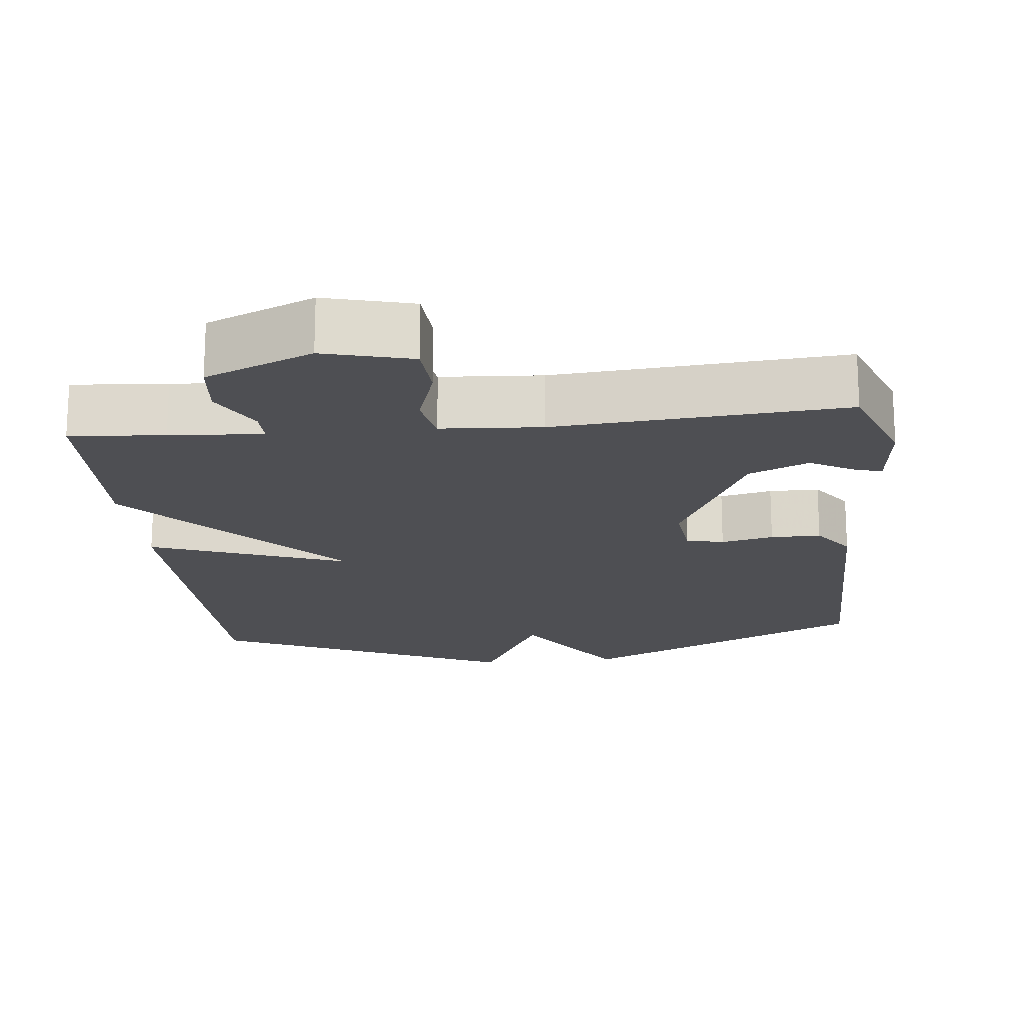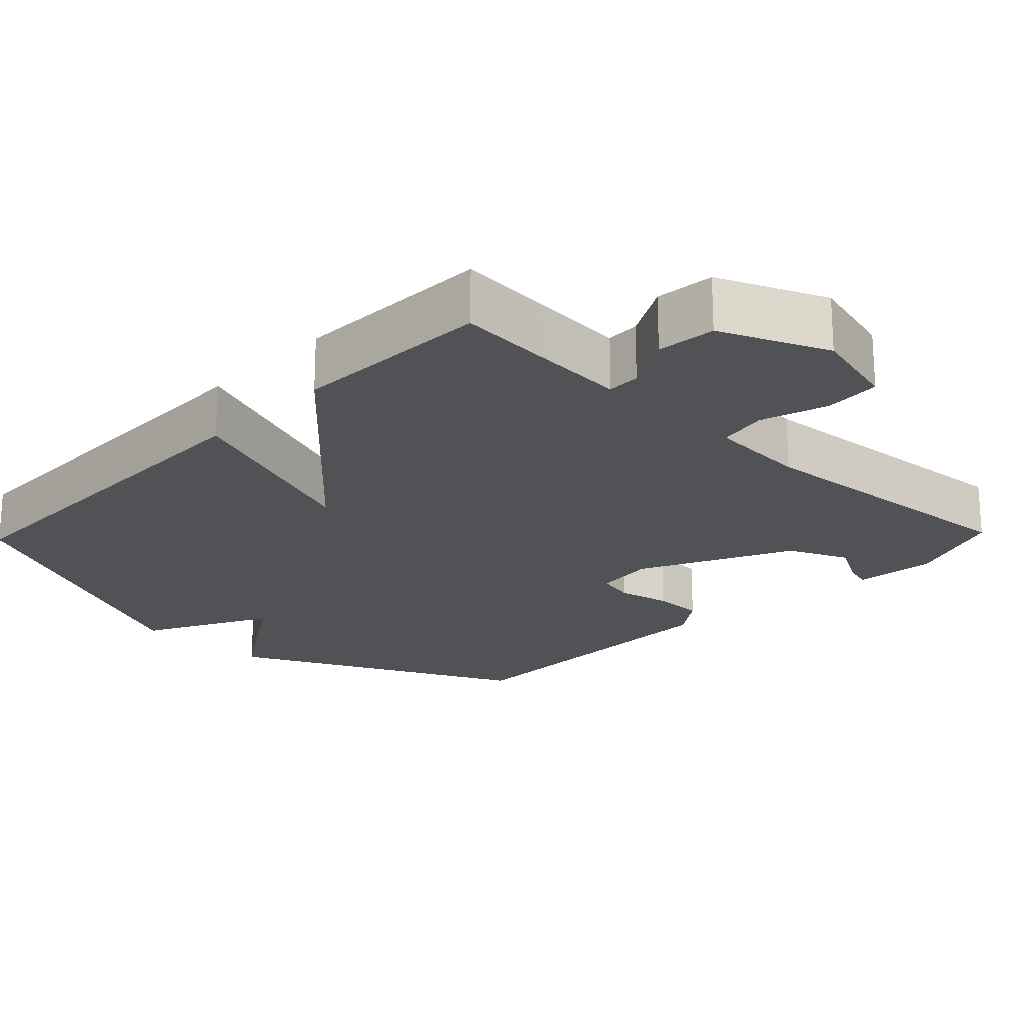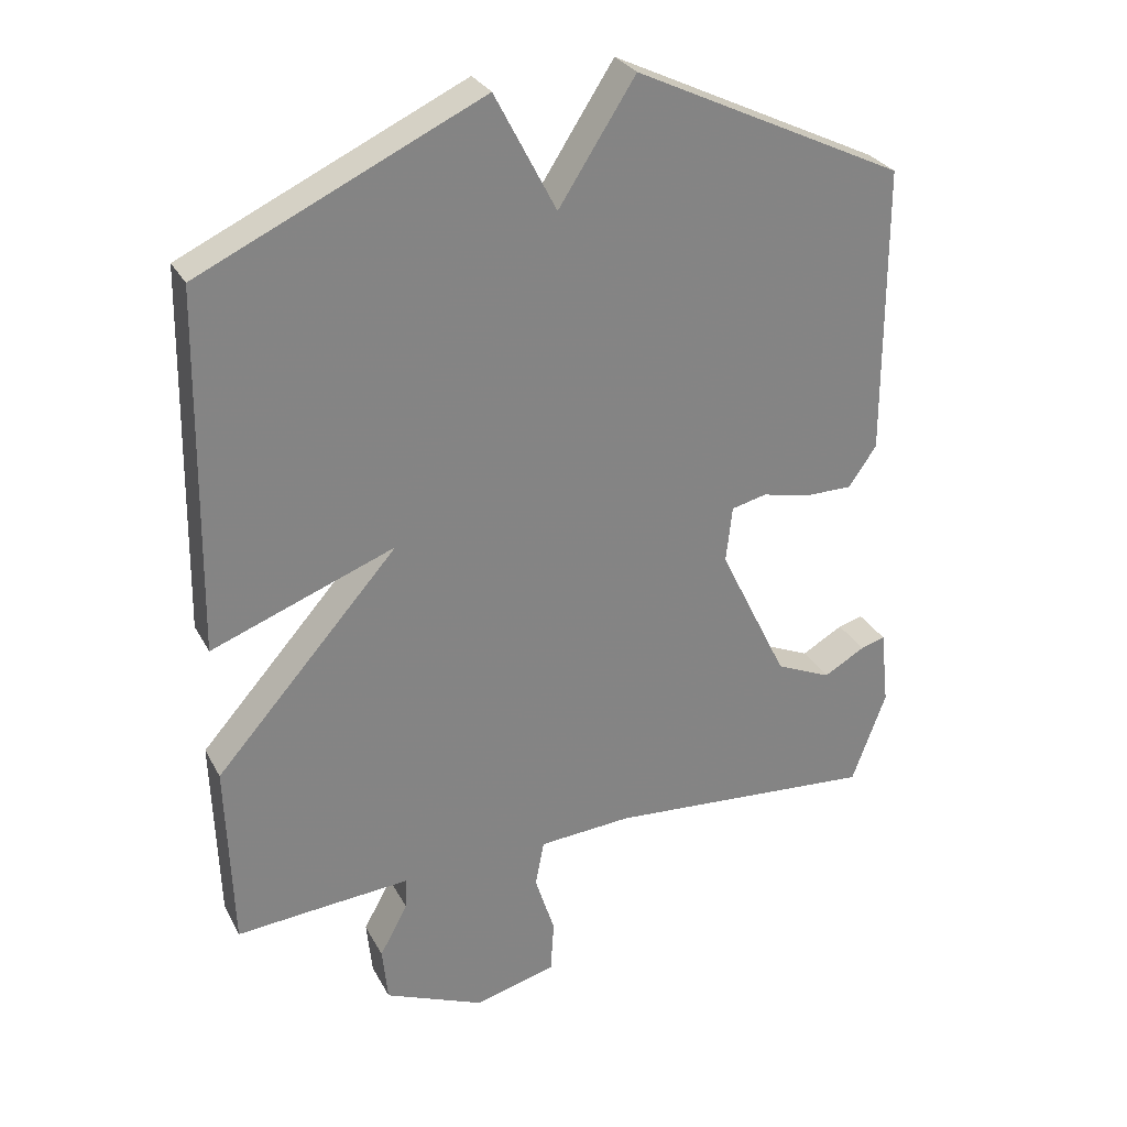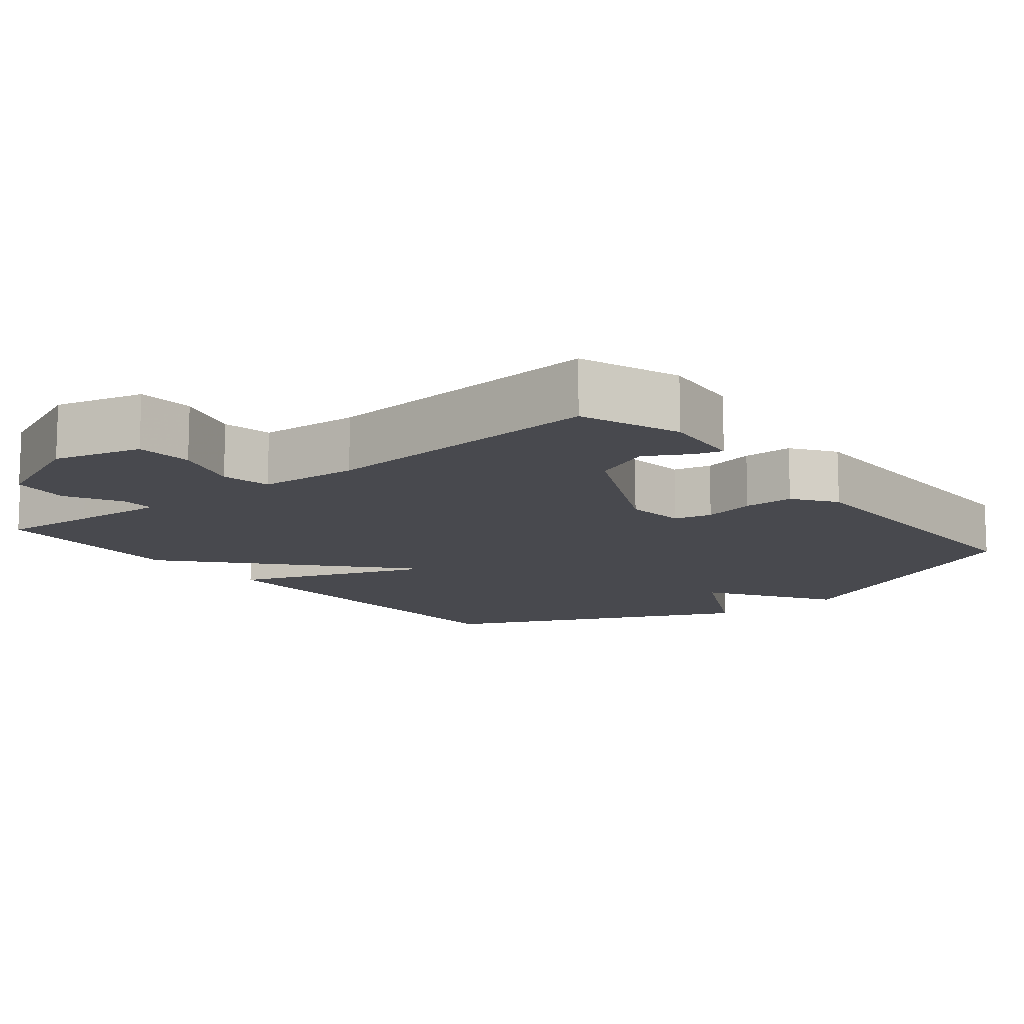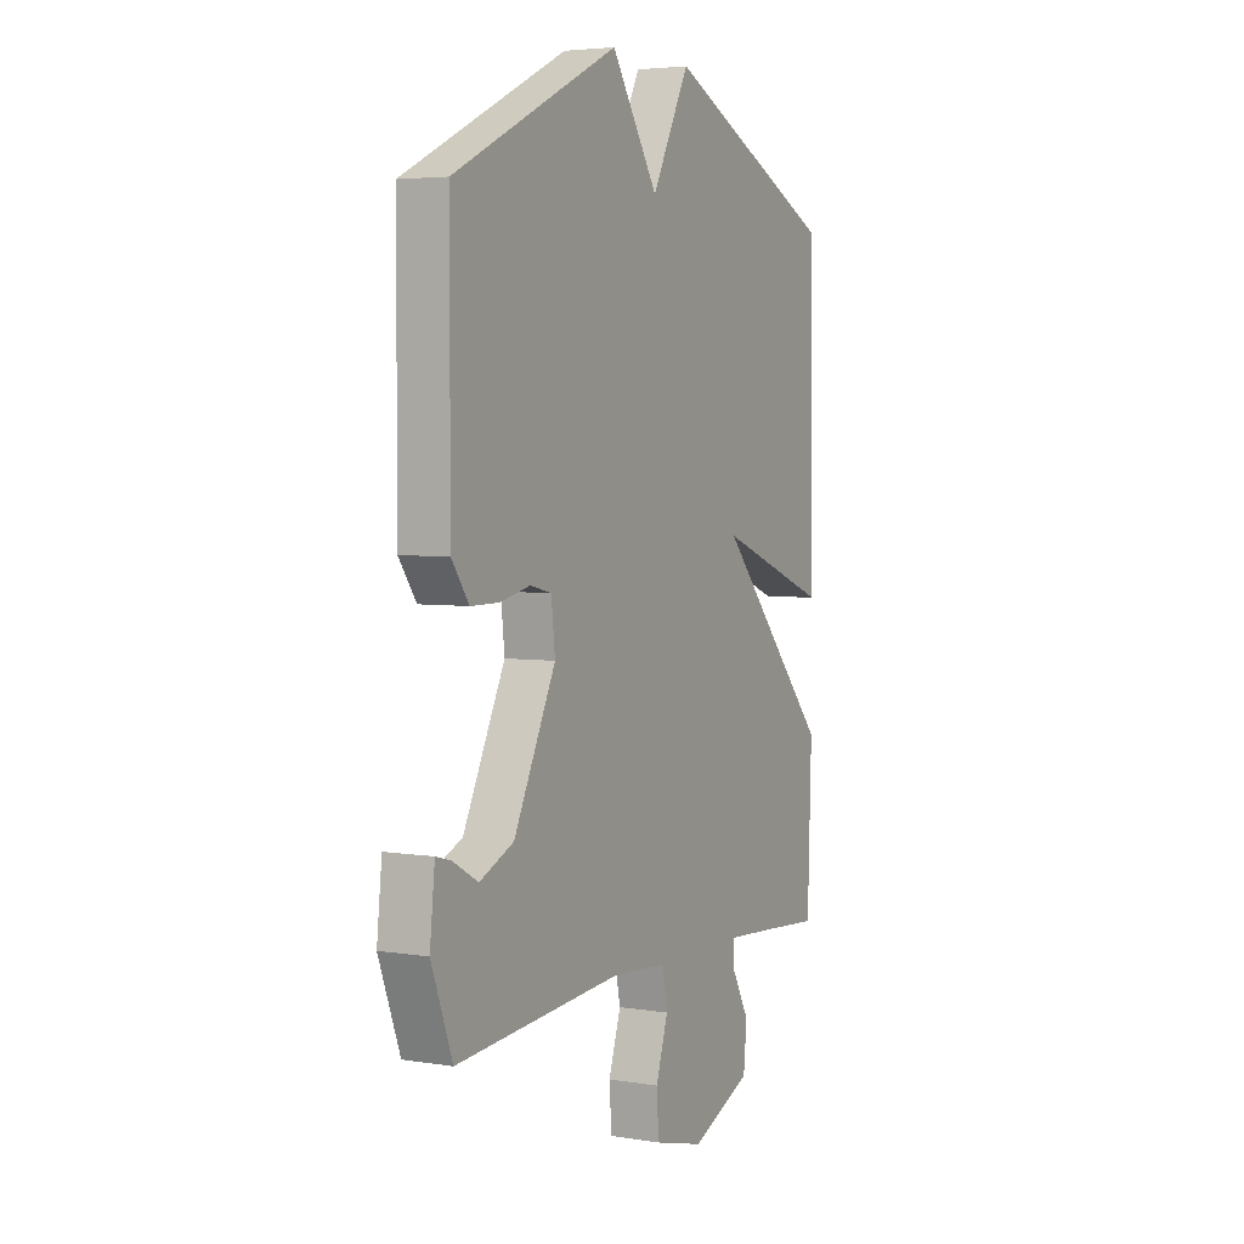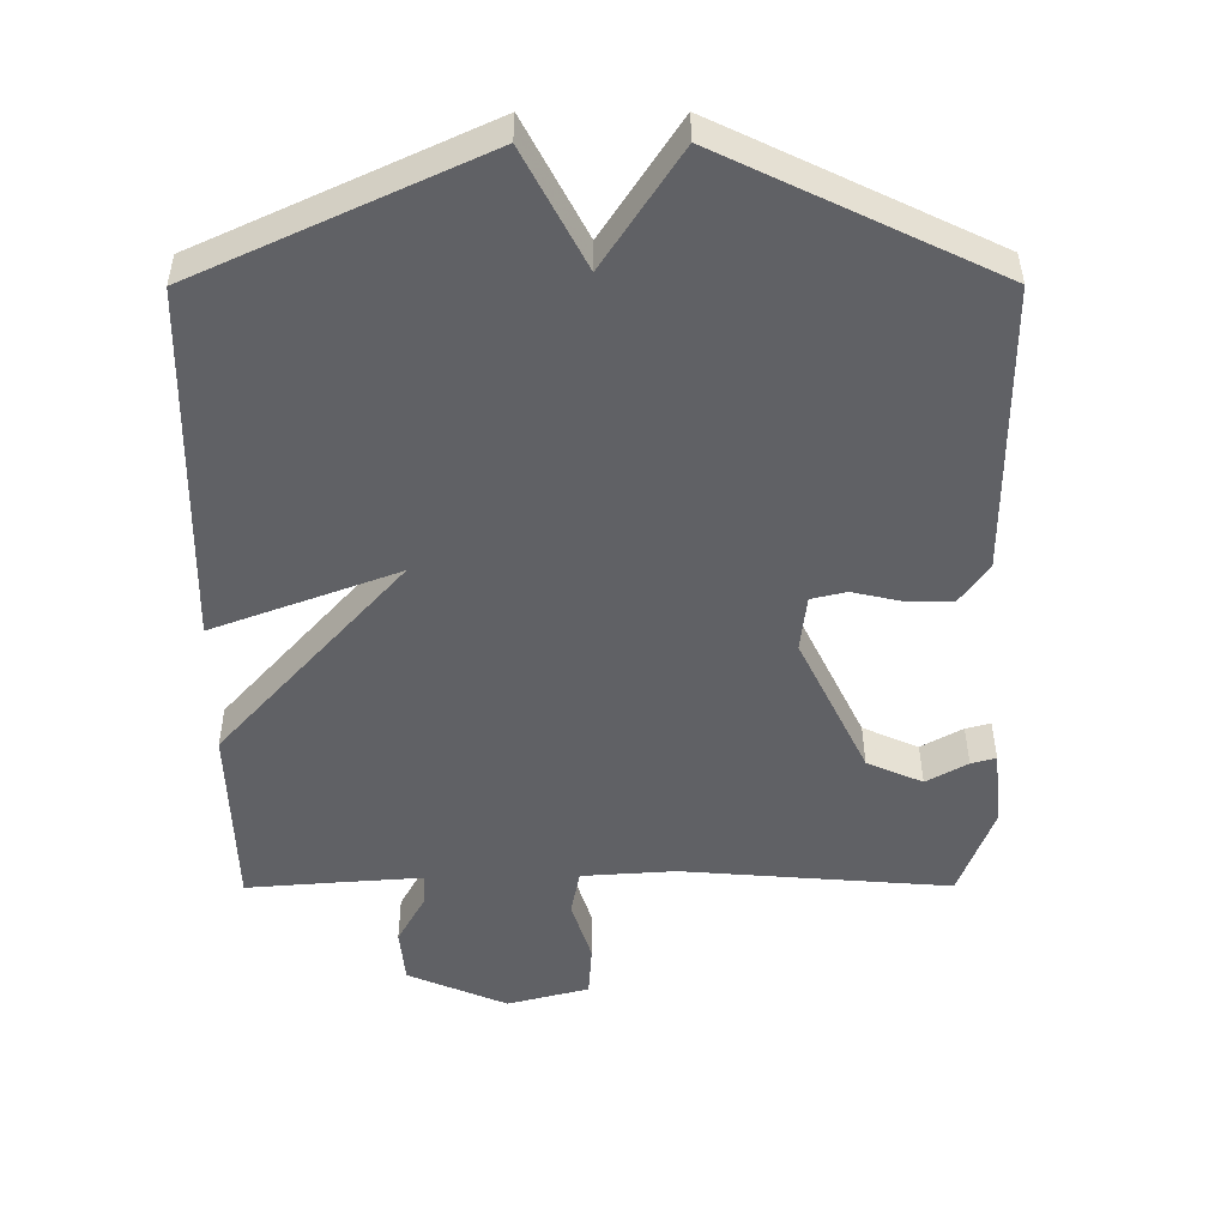
<metadata>
{"format":"obj","ext":"obj","renderer":"f3d","projection":"perspective","resolution":1024,"background":"white","views":[{"elev":-18.2,"azim":-174.0,"up":"+Y"},{"elev":-21.1,"azim":136.2,"up":"+Y"},{"elev":29.1,"azim":156.5,"up":"+Z"},{"elev":-12.6,"azim":-141.2,"up":"+Y"},{"elev":4.3,"azim":-62.4,"up":"+Z"},{"elev":39.9,"azim":179.8,"up":"+Z"}]}
</metadata>
<code>
v 0.5 0.07 0.5
v 0.509 0.07 -0.026
v 0.242 0.07 0.074
v 0.509 0.07 -0.226
v 0.5 0.07 -0.5
v 0.372 0.07 -0.49
v 0.246 0.07 -0.481
v 0.247 0.07 -0.527
v 0.288 0.07 -0.602
v 0.28 0.07 -0.682
v 0.135 0.07 -0.744
v 0.016 0.07 -0.713
v 0.011 0.07 -0.636
v 0.04 0.07 -0.545
v 0.027 0.07 -0.478
v -0.109 0.07 -0.469
v -0.5 0.07 -0.5
v -0.55 0.07 -0.365
v -0.538 0.07 -0.254
v -0.502 0.07 -0.264
v -0.442 0.07 -0.298
v -0.361 0.07 -0.262
v -0.261 0.07 -0.057
v -0.27 0.07 0.025
v -0.321 0.07 0.037
v -0.392 0.07 0.021
v -0.46 0.07 0.021
v -0.501 0.07 0.079
v -0.5 0.07 0.5
v -0.108 0.07 0.689
v 0.003 0.07 0.518
v 0.092 0.07 0.689
v 0.5 0 0.5
v 0.509 0 -0.026
v 0.242 0 0.074
v 0.509 0 -0.226
v 0.5 0 -0.5
v 0.372 0 -0.49
v 0.246 0 -0.481
v 0.247 0 -0.527
v 0.288 0 -0.602
v 0.28 0 -0.682
v 0.135 0 -0.744
v 0.016 0 -0.713
v 0.011 0 -0.636
v 0.04 0 -0.545
v 0.027 0 -0.478
v -0.109 0 -0.469
v -0.5 0 -0.5
v -0.55 0 -0.365
v -0.538 0 -0.254
v -0.502 0 -0.264
v -0.442 0 -0.298
v -0.361 0 -0.262
v -0.261 0 -0.057
v -0.27 0 0.025
v -0.321 0 0.037
v -0.392 0 0.021
v -0.46 0 0.021
v -0.501 0 0.079
v -0.5 0 0.5
v -0.108 0 0.689
v 0.003 0 0.518
v 0.092 0 0.689
f 1 2 3
f 32 1 3
f 31 32 3
f 29 30 31
f 28 29 31
f 27 28 31
f 26 27 31
f 25 26 31
f 24 25 31 3
f 4 5 6
f 3 4 6
f 24 3 6
f 23 24 6
f 22 23 6 7
f 21 22 7 8
f 19 20 21
f 18 19 21
f 17 18 21
f 16 17 21
f 15 16 21
f 15 21 8
f 9 10 11
f 8 9 11
f 15 8 11
f 14 15 11
f 11 12 13 14
f 35 34 33
f 35 33 64
f 35 64 63
f 63 62 61
f 63 61 60
f 63 60 59
f 63 59 58
f 63 58 57
f 35 63 57 56
f 38 37 36
f 38 36 35
f 38 35 56
f 38 56 55
f 39 38 55 54
f 40 39 54 53
f 53 52 51
f 53 51 50
f 53 50 49
f 53 49 48
f 53 48 47
f 40 53 47
f 43 42 41
f 43 41 40
f 43 40 47
f 43 47 46
f 46 45 44 43
f 1 33 34 2
f 2 34 35 3
f 3 35 36 4
f 4 36 37 5
f 5 37 38 6
f 6 38 39 7
f 7 39 40 8
f 8 40 41 9
f 9 41 42 10
f 10 42 43 11
f 11 43 44 12
f 12 44 45 13
f 13 45 46 14
f 14 46 47 15
f 15 47 48 16
f 16 48 49 17
f 17 49 50 18
f 18 50 51 19
f 19 51 52 20
f 20 52 53 21
f 21 53 54 22
f 22 54 55 23
f 23 55 56 24
f 24 56 57 25
f 25 57 58 26
f 26 58 59 27
f 27 59 60 28
f 28 60 61 29
f 29 61 62 30
f 30 62 63 31
f 31 63 64 32
f 32 64 33 1

</code>
